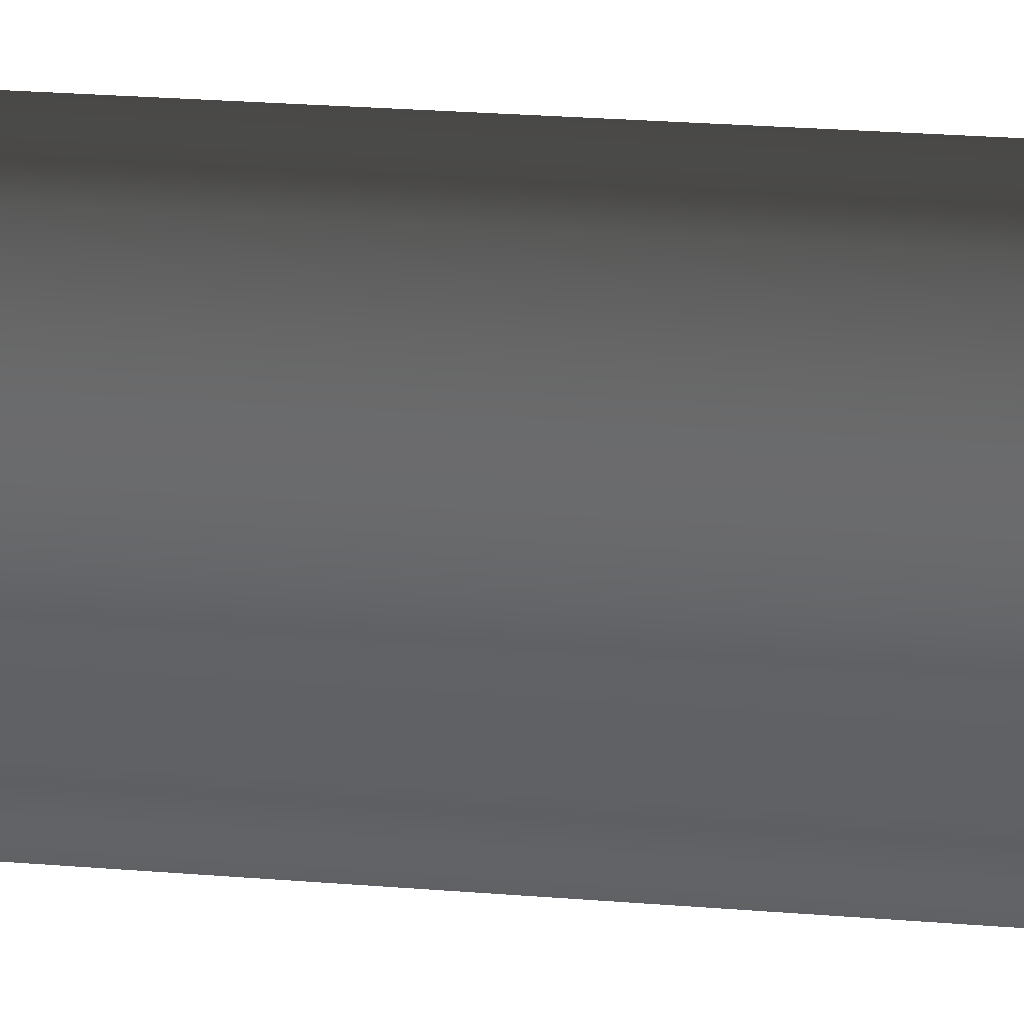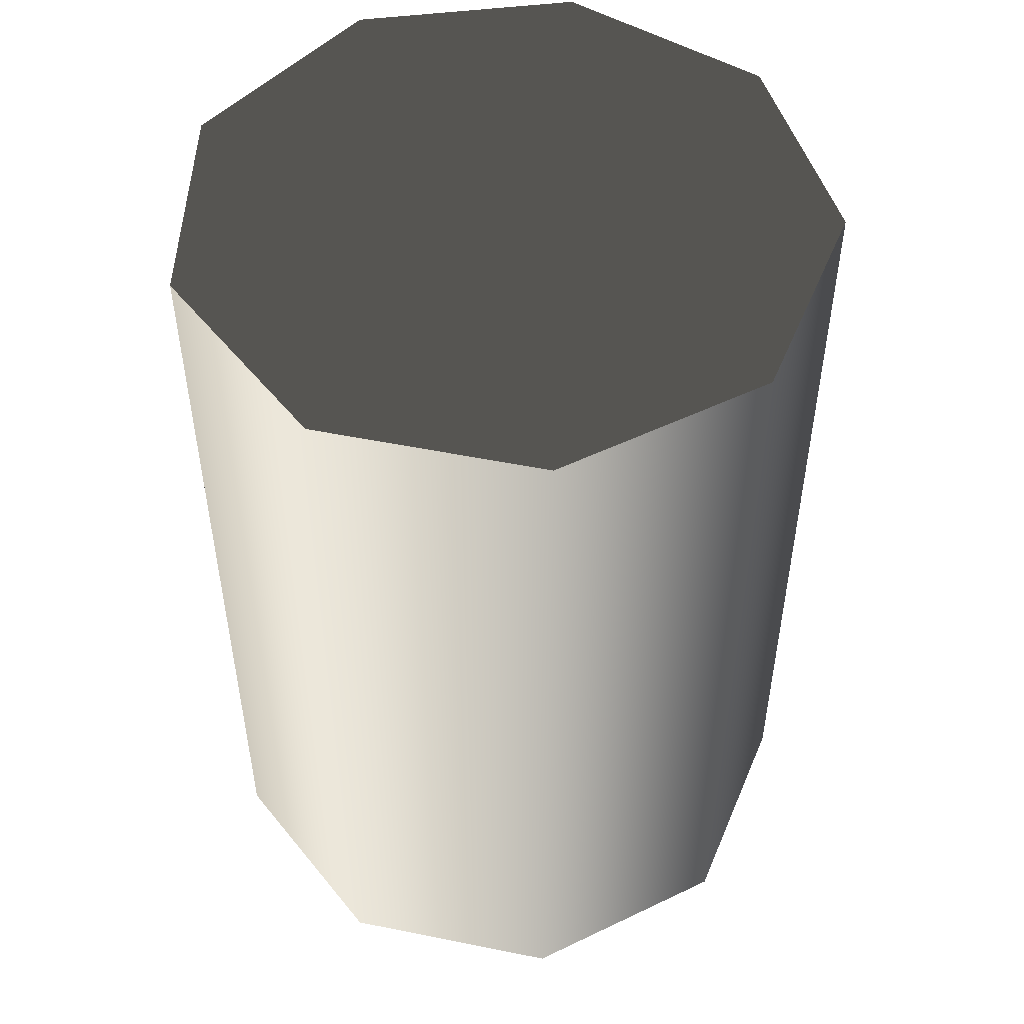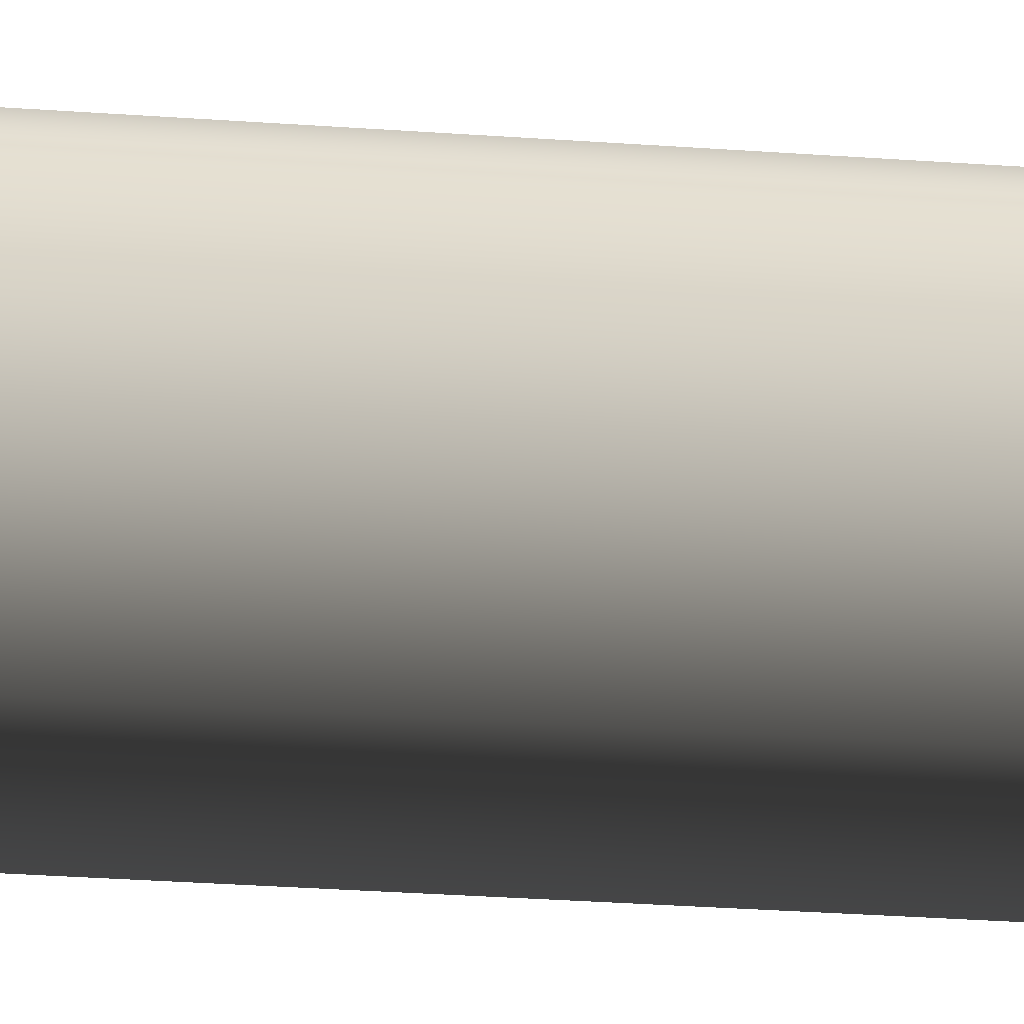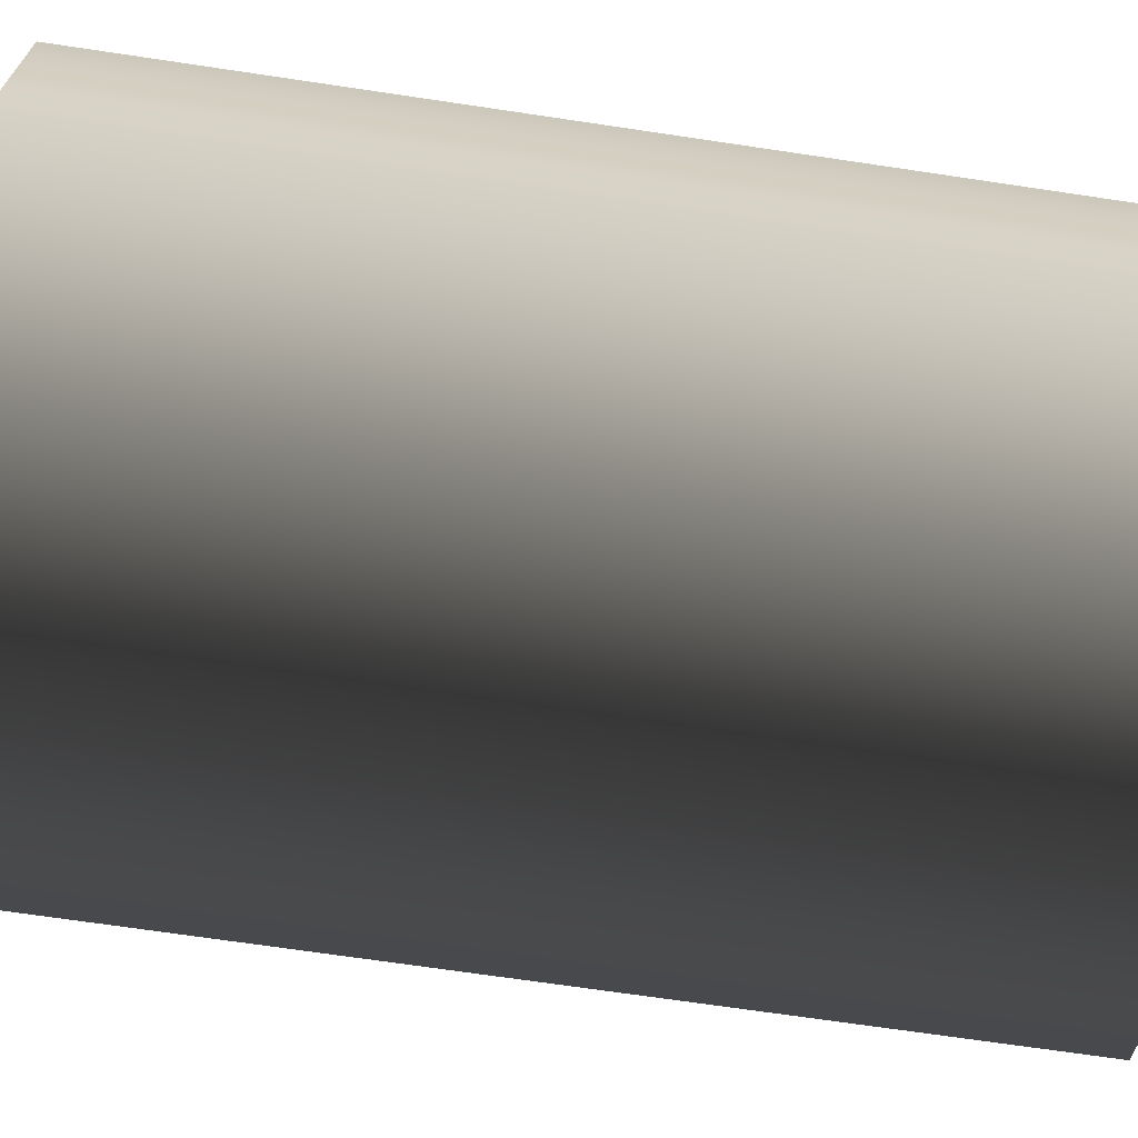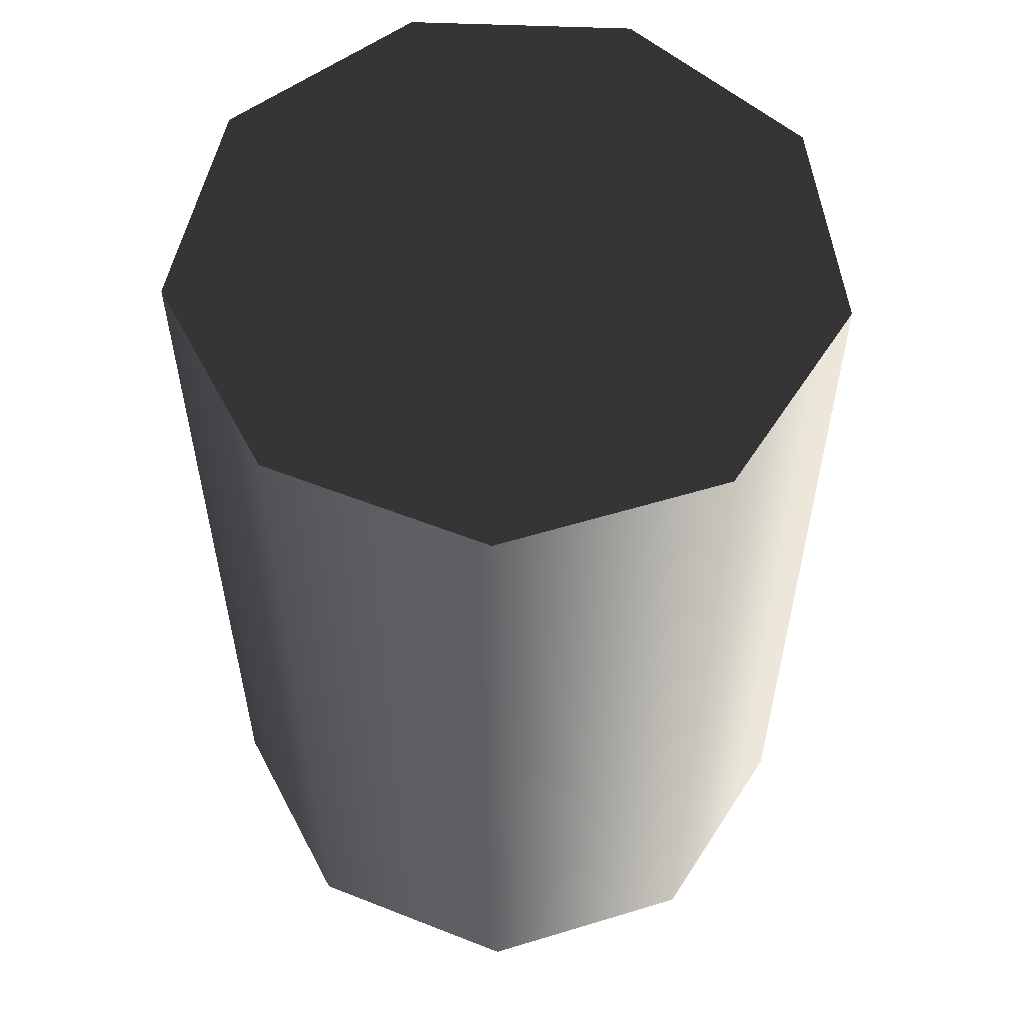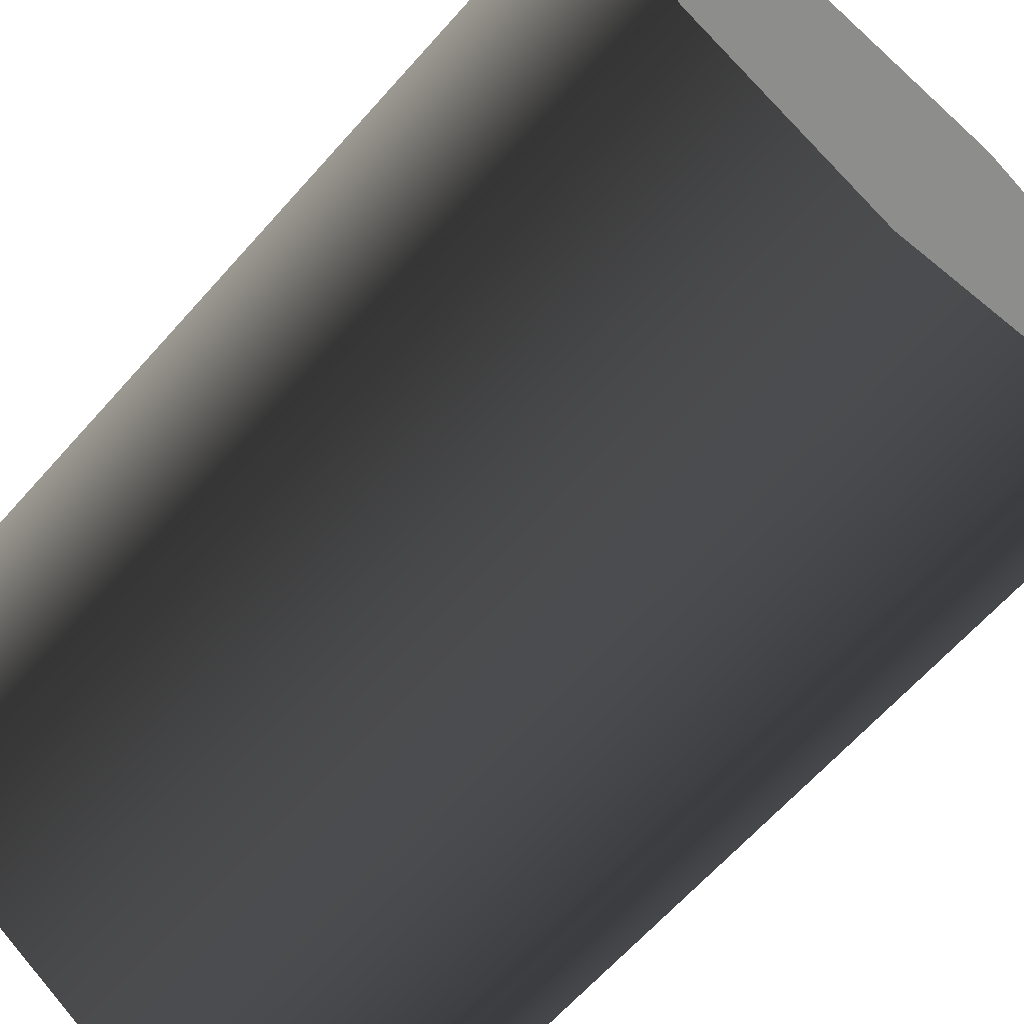
<metadata>
{"format":"obj","ext":"obj","renderer":"f3d","projection":"perspective","resolution":1024,"background":"white","views":[{"elev":40.0,"azim":95.0,"up":"+Y"},{"elev":51.1,"azim":42.4,"up":"+Z"},{"elev":-53.0,"azim":86.2,"up":"+Y"},{"elev":-69.1,"azim":-98.5,"up":"+Y"},{"elev":56.3,"azim":-67.6,"up":"+Z"},{"elev":-64.5,"azim":138.5,"up":"+Y"}]}
</metadata>
<code>
v 0.006299 -0.03573 -2.358e-07
v -0.03409 -0.01241 -2.382e-07
v -0.01814 -0.03142 -2.358e-07
v 0.02779 0.02332 -2.429e-07
v -0.01814 0.03142 -2.429e-07
v -0.03409 0.01241 -2.405e-07
v 0.006299 0.03573 -2.441e-07
v 0.03628 -1.466e-23 -2.394e-07
v 0.02779 -0.02332 -2.37e-07
v 0.03628 -1.466e-23 -2.394e-07
v 0.02779 0.02332 0.1
v 0.02779 0.02332 -2.429e-07
v 0.03628 6.123e-18 0.1
v 0.006299 0.03573 0.1
v 0.006299 0.03573 -2.441e-07
v 0.02779 -0.02332 -2.37e-07
v 0.02779 -0.02332 0.1
v 0.006299 0.03573 -2.441e-07
v -0.01814 0.03142 0.1
v -0.01814 0.03142 -2.429e-07
v 0.006299 0.03573 0.1
v -0.03409 0.01241 0.1
v -0.03409 0.01241 -2.405e-07
v -0.03409 0.01241 -2.405e-07
v -0.03409 -0.01241 0.1
v -0.03409 -0.01241 -2.382e-07
v -0.03409 0.01241 0.1
v -0.01814 -0.03142 0.1
v -0.01814 -0.03142 -2.358e-07
v -0.01814 -0.03142 -2.358e-07
v 0.006299 -0.03573 0.1
v 0.006299 -0.03573 -2.358e-07
v -0.01814 -0.03142 0.1
v 0.02779 -0.02332 0.1
v 0.02779 -0.02332 -2.37e-07
v 0.03628 6.123e-18 0.1
v 0.006299 0.03573 0.1
v 0.02779 0.02332 0.1
v -0.01814 -0.03142 0.1
v -0.03409 0.01241 0.1
v -0.01814 0.03142 0.1
v -0.03409 -0.01241 0.1
v 0.006299 -0.03573 0.1
v 0.02779 -0.02332 0.1
g Barrel_Red_(17)_22414_193
f 1 3 2
f 1 2 4
f 2 5 4
f 2 6 5
f 5 7 4
f 1 4 8
f 9 1 8
f 10 12 11
f 11 13 10
f 14 11 12
f 12 15 14
f 16 10 13
f 13 17 16
f 18 20 19
f 19 21 18
f 22 19 20
f 20 23 22
f 24 26 25
f 25 27 24
f 28 25 26
f 26 29 28
f 30 32 31
f 31 33 30
f 34 31 32
f 32 35 34
f 36 38 37
f 36 37 39
f 37 40 39
f 37 41 40
f 40 42 39
f 36 39 43
f 44 36 43

</code>
